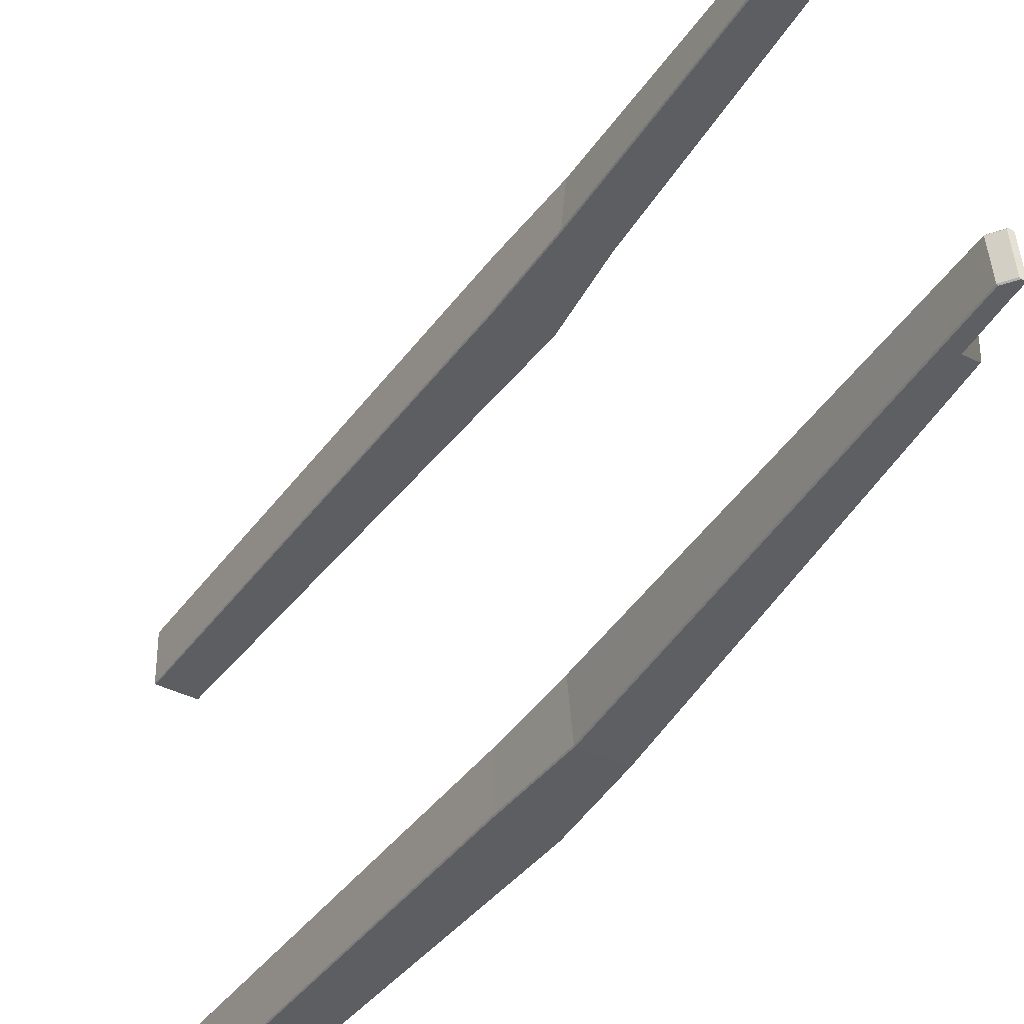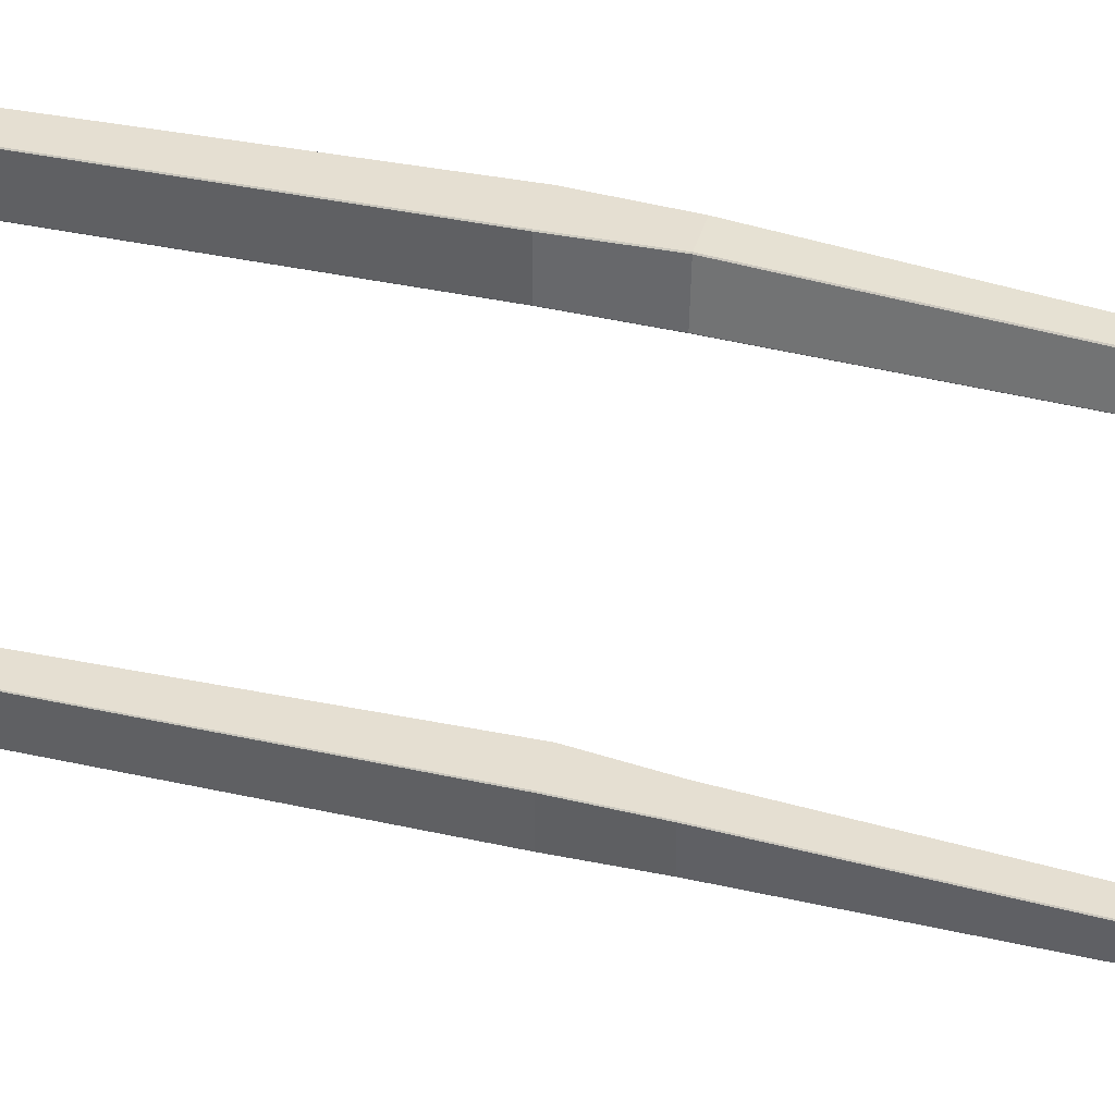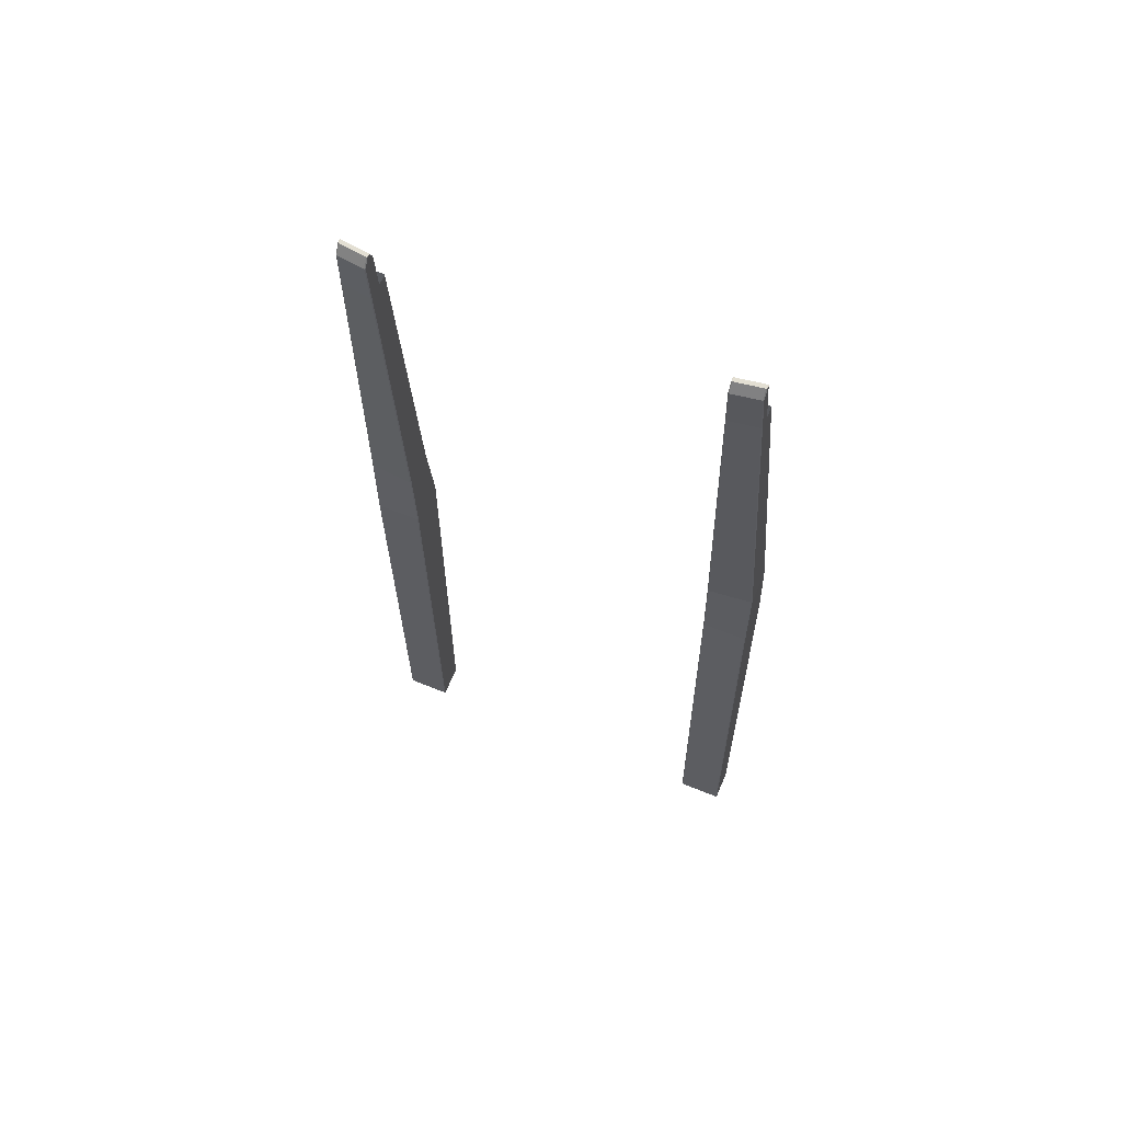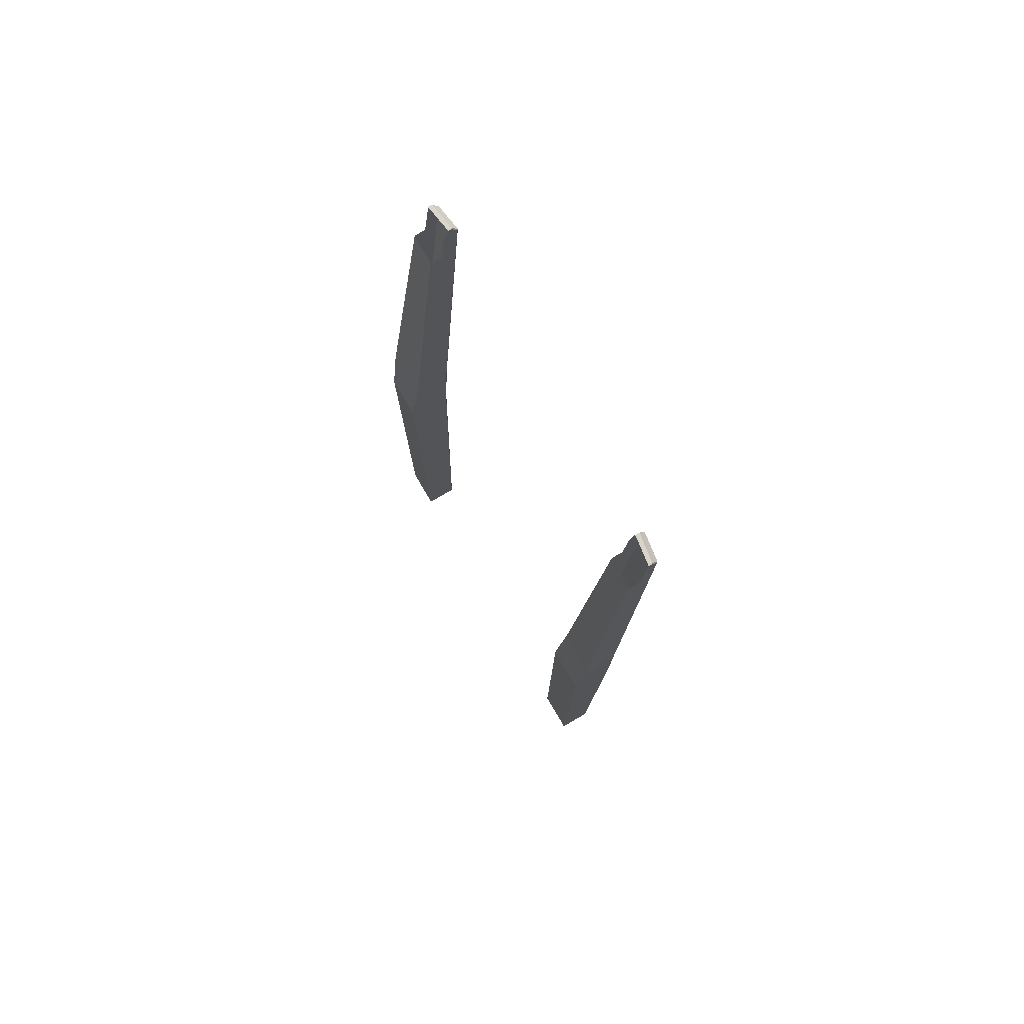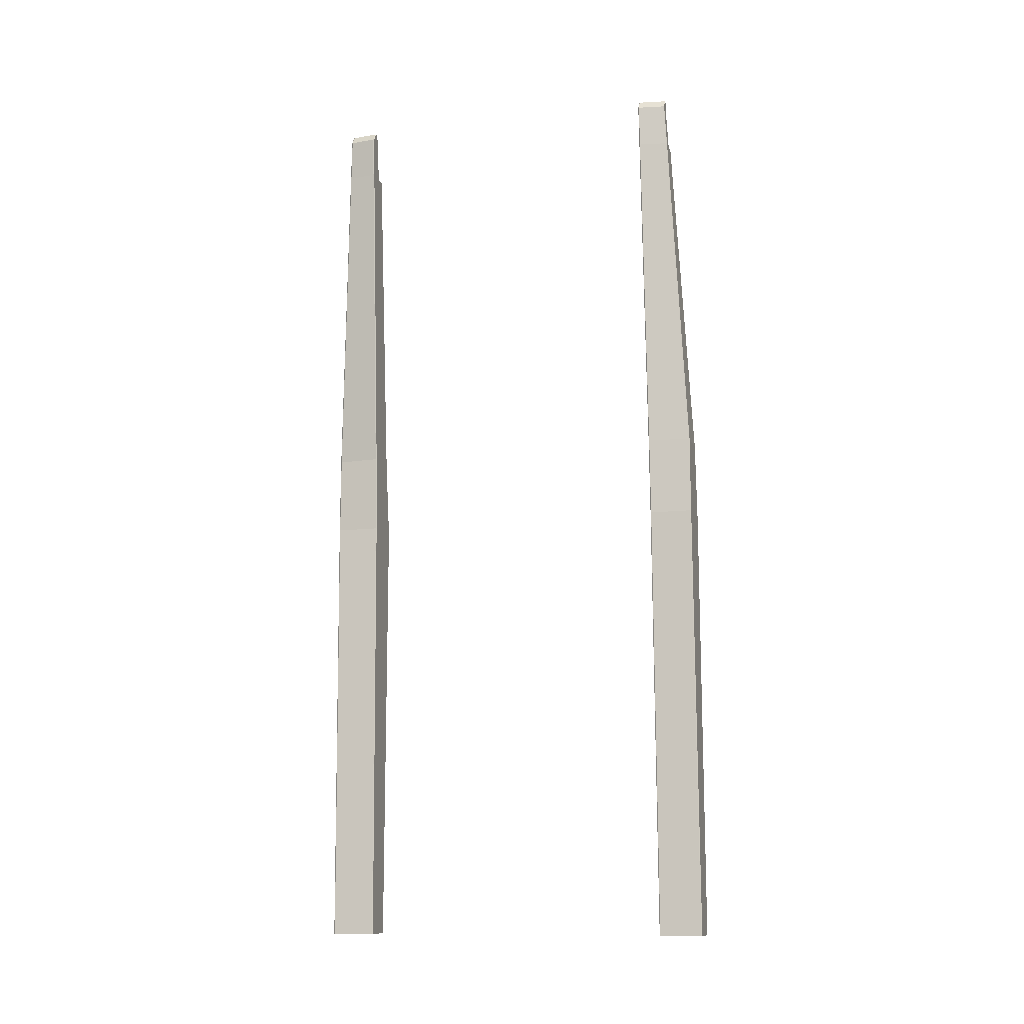
<metadata>
{"format":"obj","ext":"obj","renderer":"f3d","projection":"perspective","resolution":1024,"background":"white","views":[{"elev":-38.4,"azim":147.4,"up":"+Z"},{"elev":37.3,"azim":104.8,"up":"+Z"},{"elev":61.3,"azim":112.6,"up":"+Y"},{"elev":77.4,"azim":-30.4,"up":"+Y"},{"elev":-12.4,"azim":105.4,"up":"+Y"}]}
</metadata>
<code>
v 0.8178 0.4974 -1.778
v 0.8063 -0.02015 -1.778
v 0.8055 -0.02015 -1.779
v 0.8169 0.4974 -1.779
v 0.7681 0.4974 -1.779
v 0.7679 -0.02015 -1.779
v 0.7672 -0.02015 -1.778
v 0.7671 0.4974 -1.778
v 0.8169 0.4974 -1.728
v 0.8055 -0.02015 -1.728
v 0.8063 -0.02015 -1.729
v 0.8178 0.4974 -1.729
v 0.7679 -0.02015 -1.728
v 0.7681 0.4974 -1.728
v 0.7671 0.4974 -1.729
v 0.7672 -0.02015 -1.729
v 0.8063 -0.02015 -1.778
v 0.8178 0.4974 -1.778
v 0.8178 0.4974 -1.729
v 0.8063 -0.02015 -1.729
v 0.7672 -0.02015 -1.729
v 0.7671 0.4974 -1.729
v 0.7671 0.4974 -1.778
v 0.7672 -0.02015 -1.778
v 0.8169 0.4974 -1.779
v 0.8215 0.5899 -1.779
v 0.8224 0.5899 -1.778
v 0.8178 0.4974 -1.778
v 0.7818 0.5899 -1.779
v 0.7681 0.4974 -1.779
v 0.7671 0.4974 -1.778
v 0.7809 0.5899 -1.778
v 0.8169 0.5899 -1.728
v 0.8169 0.4974 -1.728
v 0.8178 0.4974 -1.729
v 0.8178 0.5899 -1.729
v 0.7681 0.4974 -1.728
v 0.7772 0.5899 -1.728
v 0.7763 0.5899 -1.729
v 0.7671 0.4974 -1.729
v 0.8178 0.4974 -1.778
v 0.8224 0.5899 -1.778
v 0.8178 0.5899 -1.729
v 0.8178 0.4974 -1.729
v 0.7671 0.4974 -1.729
v 0.7763 0.5899 -1.729
v 0.7809 0.5899 -1.778
v 0.7671 0.4974 -1.778
v 0.8532 1.03 -1.779
v 0.8464 1.04 -1.779
v 0.8474 1.04 -1.778
v 0.8542 1.03 -1.778
v 0.8418 1.04 -1.746
v 0.8486 1.03 -1.746
v 0.8496 1.03 -1.747
v 0.8427 1.04 -1.747
v 0.8542 1.03 -1.778
v 0.8474 1.04 -1.778
v 0.8427 1.04 -1.747
v 0.8496 1.03 -1.747
v 0.8215 0.5899 -1.779
v 0.8496 0.98 -1.779
v 0.8506 0.98 -1.778
v 0.8224 0.5899 -1.778
v 0.8496 0.98 -1.779
v 0.8532 1.03 -1.779
v 0.8542 1.03 -1.778
v 0.8506 0.98 -1.778
v 0.8202 0.98 -1.779
v 0.7818 0.5899 -1.779
v 0.7809 0.5899 -1.778
v 0.8193 0.98 -1.778
v 0.8486 1.03 -1.746
v 0.845 0.98 -1.744
v 0.8459 0.98 -1.745
v 0.8496 1.03 -1.747
v 0.8169 0.5899 -1.728
v 0.8178 0.5899 -1.729
v 0.7772 0.5899 -1.728
v 0.8202 0.98 -1.744
v 0.8193 0.98 -1.745
v 0.7763 0.5899 -1.729
v 0.8224 0.5899 -1.778
v 0.8506 0.98 -1.778
v 0.8459 0.98 -1.745
v 0.8178 0.5899 -1.729
v 0.8506 0.98 -1.778
v 0.8542 1.03 -1.778
v 0.8496 1.03 -1.747
v 0.8459 0.98 -1.745
v 0.7763 0.5899 -1.729
v 0.8193 0.98 -1.745
v 0.8193 0.98 -1.778
v 0.7809 0.5899 -1.778
v 0.8427 1.04 -1.747
v 0.838 1.041 -1.747
v 0.838 1.04 -1.746
v 0.8418 1.04 -1.746
v 0.8474 1.04 -1.778
v 0.8427 1.041 -1.778
v 0.838 1.041 -1.747
v 0.8427 1.04 -1.747
v 0.8427 1.041 -1.778
v 0.8474 1.04 -1.778
v 0.8464 1.04 -1.779
v 0.8427 1.04 -1.779
v 0.8055 -0.02015 -1.728
v 0.7867 -0.02015 -1.728
v 0.7867 -0.02015 -1.729
v 0.8063 -0.02015 -1.729
v 0.7679 -0.02015 -1.728
v 0.7672 -0.02015 -1.729
v 0.8063 -0.02015 -1.778
v 0.7867 -0.02015 -1.778
v 0.7867 -0.02015 -1.779
v 0.8055 -0.02015 -1.779
v 0.7672 -0.02015 -1.778
v 0.7679 -0.02015 -1.779
v 0.8055 -0.02015 -1.779
v 0.7867 -0.02015 -1.779
v 0.7925 0.4974 -1.779
v 0.8169 0.4974 -1.779
v 0.7679 -0.02015 -1.779
v 0.7681 0.4974 -1.779
v 0.7679 -0.02015 -1.728
v 0.7867 -0.02015 -1.728
v 0.7925 0.4974 -1.728
v 0.7681 0.4974 -1.728
v 0.8055 -0.02015 -1.728
v 0.8169 0.4974 -1.728
v 0.7971 0.5899 -1.779
v 0.8215 0.5899 -1.779
v 0.7818 0.5899 -1.779
v 0.7971 0.5899 -1.728
v 0.7772 0.5899 -1.728
v 0.8169 0.5899 -1.728
v 0.8532 1.03 -1.779
v 0.8372 1.03 -1.779
v 0.8427 1.04 -1.779
v 0.8464 1.04 -1.779
v 0.8372 1.03 -1.746
v 0.8486 1.03 -1.746
v 0.8418 1.04 -1.746
v 0.838 1.04 -1.746
v 0.8496 0.98 -1.779
v 0.8326 0.98 -1.779
v 0.8202 0.98 -1.779
v 0.8326 0.98 -1.744
v 0.845 0.98 -1.744
v 0.8486 1.03 -1.746
v 0.8372 1.03 -1.746
v 0.7772 0.5899 -1.728
v 0.7971 0.5899 -1.728
v 0.8202 0.98 -1.744
v 0.8169 0.5899 -1.728
v 0.8178 0.4974 -2.145
v 0.8169 0.4974 -2.144
v 0.8055 -0.02015 -2.144
v 0.8063 -0.02015 -2.145
v 0.7681 0.4974 -2.144
v 0.7671 0.4974 -2.145
v 0.7672 -0.02015 -2.145
v 0.7679 -0.02015 -2.144
v 0.8169 0.4974 -2.196
v 0.8178 0.4974 -2.195
v 0.8063 -0.02015 -2.195
v 0.8055 -0.02015 -2.196
v 0.7679 -0.02015 -2.196
v 0.7672 -0.02015 -2.195
v 0.7671 0.4974 -2.195
v 0.7681 0.4974 -2.196
v 0.8063 -0.02015 -2.145
v 0.8063 -0.02015 -2.195
v 0.8178 0.4974 -2.195
v 0.8178 0.4974 -2.145
v 0.7672 -0.02015 -2.195
v 0.7672 -0.02015 -2.145
v 0.7671 0.4974 -2.145
v 0.7671 0.4974 -2.195
v 0.8169 0.4974 -2.144
v 0.8178 0.4974 -2.145
v 0.8224 0.5899 -2.145
v 0.8215 0.5899 -2.144
v 0.7818 0.5899 -2.144
v 0.7809 0.5899 -2.145
v 0.7671 0.4974 -2.145
v 0.7681 0.4974 -2.144
v 0.8169 0.5899 -2.196
v 0.8178 0.5899 -2.195
v 0.8178 0.4974 -2.195
v 0.8169 0.4974 -2.196
v 0.7681 0.4974 -2.196
v 0.7671 0.4974 -2.195
v 0.7763 0.5899 -2.195
v 0.7772 0.5899 -2.196
v 0.8178 0.4974 -2.145
v 0.8178 0.4974 -2.195
v 0.8178 0.5899 -2.195
v 0.8224 0.5899 -2.145
v 0.7671 0.4974 -2.195
v 0.7671 0.4974 -2.145
v 0.7809 0.5899 -2.145
v 0.7763 0.5899 -2.195
v 0.8532 1.03 -2.144
v 0.8542 1.03 -2.145
v 0.8474 1.04 -2.145
v 0.8464 1.04 -2.144
v 0.8418 1.04 -2.178
v 0.8427 1.04 -2.177
v 0.8496 1.03 -2.177
v 0.8486 1.03 -2.178
v 0.8542 1.03 -2.145
v 0.8496 1.03 -2.177
v 0.8427 1.04 -2.177
v 0.8474 1.04 -2.145
v 0.8215 0.5899 -2.144
v 0.8224 0.5899 -2.145
v 0.8506 0.98 -2.145
v 0.8496 0.98 -2.144
v 0.8496 0.98 -2.144
v 0.8506 0.98 -2.145
v 0.8542 1.03 -2.145
v 0.8532 1.03 -2.144
v 0.8202 0.98 -2.144
v 0.8193 0.98 -2.145
v 0.7809 0.5899 -2.145
v 0.7818 0.5899 -2.144
v 0.8486 1.03 -2.178
v 0.8496 1.03 -2.177
v 0.8459 0.98 -2.179
v 0.845 0.98 -2.18
v 0.845 0.98 -2.18
v 0.8459 0.98 -2.179
v 0.8178 0.5899 -2.195
v 0.8169 0.5899 -2.196
v 0.7772 0.5899 -2.196
v 0.7763 0.5899 -2.195
v 0.8193 0.98 -2.179
v 0.8202 0.98 -2.18
v 0.8224 0.5899 -2.145
v 0.8178 0.5899 -2.195
v 0.8459 0.98 -2.179
v 0.8506 0.98 -2.145
v 0.8506 0.98 -2.145
v 0.8459 0.98 -2.179
v 0.8496 1.03 -2.177
v 0.8542 1.03 -2.145
v 0.7763 0.5899 -2.195
v 0.7809 0.5899 -2.145
v 0.8193 0.98 -2.145
v 0.8193 0.98 -2.179
v 0.8427 1.04 -2.177
v 0.8418 1.04 -2.178
v 0.838 1.04 -2.178
v 0.838 1.041 -2.177
v 0.8474 1.04 -2.145
v 0.8427 1.04 -2.177
v 0.838 1.041 -2.177
v 0.8427 1.041 -2.145
v 0.8427 1.041 -2.145
v 0.8427 1.04 -2.144
v 0.8464 1.04 -2.144
v 0.8474 1.04 -2.145
v 0.8055 -0.02015 -2.196
v 0.8063 -0.02015 -2.195
v 0.7867 -0.02015 -2.195
v 0.7867 -0.02015 -2.196
v 0.7672 -0.02015 -2.195
v 0.7679 -0.02015 -2.196
v 0.8063 -0.02015 -2.145
v 0.8055 -0.02015 -2.144
v 0.7867 -0.02015 -2.144
v 0.7867 -0.02015 -2.145
v 0.7679 -0.02015 -2.144
v 0.7672 -0.02015 -2.145
v 0.8055 -0.02015 -2.144
v 0.8169 0.4974 -2.144
v 0.7925 0.4974 -2.144
v 0.7867 -0.02015 -2.144
v 0.7681 0.4974 -2.144
v 0.7679 -0.02015 -2.144
v 0.7679 -0.02015 -2.196
v 0.7681 0.4974 -2.196
v 0.7925 0.4974 -2.196
v 0.7867 -0.02015 -2.196
v 0.8169 0.4974 -2.196
v 0.8055 -0.02015 -2.196
v 0.8215 0.5899 -2.144
v 0.7971 0.5899 -2.144
v 0.7818 0.5899 -2.144
v 0.7772 0.5899 -2.196
v 0.7971 0.5899 -2.196
v 0.8169 0.5899 -2.196
v 0.8532 1.03 -2.144
v 0.8464 1.04 -2.144
v 0.8427 1.04 -2.144
v 0.8372 1.03 -2.144
v 0.8372 1.03 -2.178
v 0.838 1.04 -2.178
v 0.8418 1.04 -2.178
v 0.8486 1.03 -2.178
v 0.8496 0.98 -2.144
v 0.8326 0.98 -2.144
v 0.8202 0.98 -2.144
v 0.8326 0.98 -2.18
v 0.8372 1.03 -2.178
v 0.8486 1.03 -2.178
v 0.845 0.98 -2.18
v 0.7772 0.5899 -2.196
v 0.8202 0.98 -2.18
v 0.7971 0.5899 -2.196
v 0.8169 0.5899 -2.196
f 1 2 3
f 1 3 4
f 5 6 7
f 5 7 8
f 9 10 11
f 9 11 12
f 13 14 15
f 13 15 16
f 17 18 19
f 17 19 20
f 21 22 23
f 21 23 24
f 25 26 27
f 25 27 28
f 29 30 31
f 29 31 32
f 33 34 35
f 33 35 36
f 37 38 39
f 37 39 40
f 41 42 43
f 41 43 44
f 45 46 47
f 45 47 48
f 49 50 51
f 49 51 52
f 53 54 55
f 53 55 56
f 57 58 59
f 57 59 60
f 61 62 63
f 61 63 64
f 65 66 67
f 65 67 68
f 69 70 71
f 69 71 72
f 73 74 75
f 73 75 76
f 74 77 78
f 74 78 75
f 79 80 81
f 79 81 82
f 83 84 85
f 83 85 86
f 87 88 89
f 87 89 90
f 91 92 93
f 91 93 94
f 95 96 97
f 95 97 98
f 99 100 101
f 99 101 102
f 103 104 105
f 103 105 106
f 107 108 109
f 107 109 110
f 108 111 112
f 108 112 109
f 113 114 115
f 113 115 116
f 114 117 118
f 114 118 115
f 114 113 110
f 114 110 109
f 109 112 117
f 109 117 114
f 119 120 121
f 119 121 122
f 120 123 124
f 120 124 121
f 125 126 127
f 125 127 128
f 126 129 130
f 126 130 127
f 122 121 131
f 122 131 132
f 121 124 133
f 121 133 131
f 128 127 134
f 128 134 135
f 127 130 136
f 127 136 134
f 137 138 139
f 137 139 140
f 141 142 143
f 141 143 144
f 145 146 138
f 145 138 137
f 132 131 146
f 132 146 145
f 131 133 147
f 131 147 146
f 148 149 150
f 148 150 151
f 152 153 148
f 152 148 154
f 153 155 149
f 153 149 148
f 156 157 158
f 156 158 159
f 160 161 162
f 160 162 163
f 164 165 166
f 164 166 167
f 168 169 170
f 168 170 171
f 172 173 174
f 172 174 175
f 176 177 178
f 176 178 179
f 180 181 182
f 180 182 183
f 184 185 186
f 184 186 187
f 188 189 190
f 188 190 191
f 192 193 194
f 192 194 195
f 196 197 198
f 196 198 199
f 200 201 202
f 200 202 203
f 204 205 206
f 204 206 207
f 208 209 210
f 208 210 211
f 212 213 214
f 212 214 215
f 216 217 218
f 216 218 219
f 220 221 222
f 220 222 223
f 224 225 226
f 224 226 227
f 228 229 230
f 228 230 231
f 232 233 234
f 232 234 235
f 236 237 238
f 236 238 239
f 240 241 242
f 240 242 243
f 244 245 246
f 244 246 247
f 248 249 250
f 248 250 251
f 252 253 254
f 252 254 255
f 256 257 258
f 256 258 259
f 260 261 262
f 260 262 263
f 264 265 266
f 264 266 267
f 267 266 268
f 267 268 269
f 270 271 272
f 270 272 273
f 273 272 274
f 273 274 275
f 273 266 265
f 273 265 270
f 266 273 275
f 266 275 268
f 276 277 278
f 276 278 279
f 279 278 280
f 279 280 281
f 282 283 284
f 282 284 285
f 285 284 286
f 285 286 287
f 277 288 289
f 277 289 278
f 278 289 290
f 278 290 280
f 283 291 292
f 283 292 284
f 284 292 293
f 284 293 286
f 294 295 296
f 294 296 297
f 298 299 300
f 298 300 301
f 302 294 297
f 302 297 303
f 288 302 303
f 288 303 289
f 289 303 304
f 289 304 290
f 305 306 307
f 305 307 308
f 309 310 305
f 309 305 311
f 311 305 308
f 311 308 312

</code>
